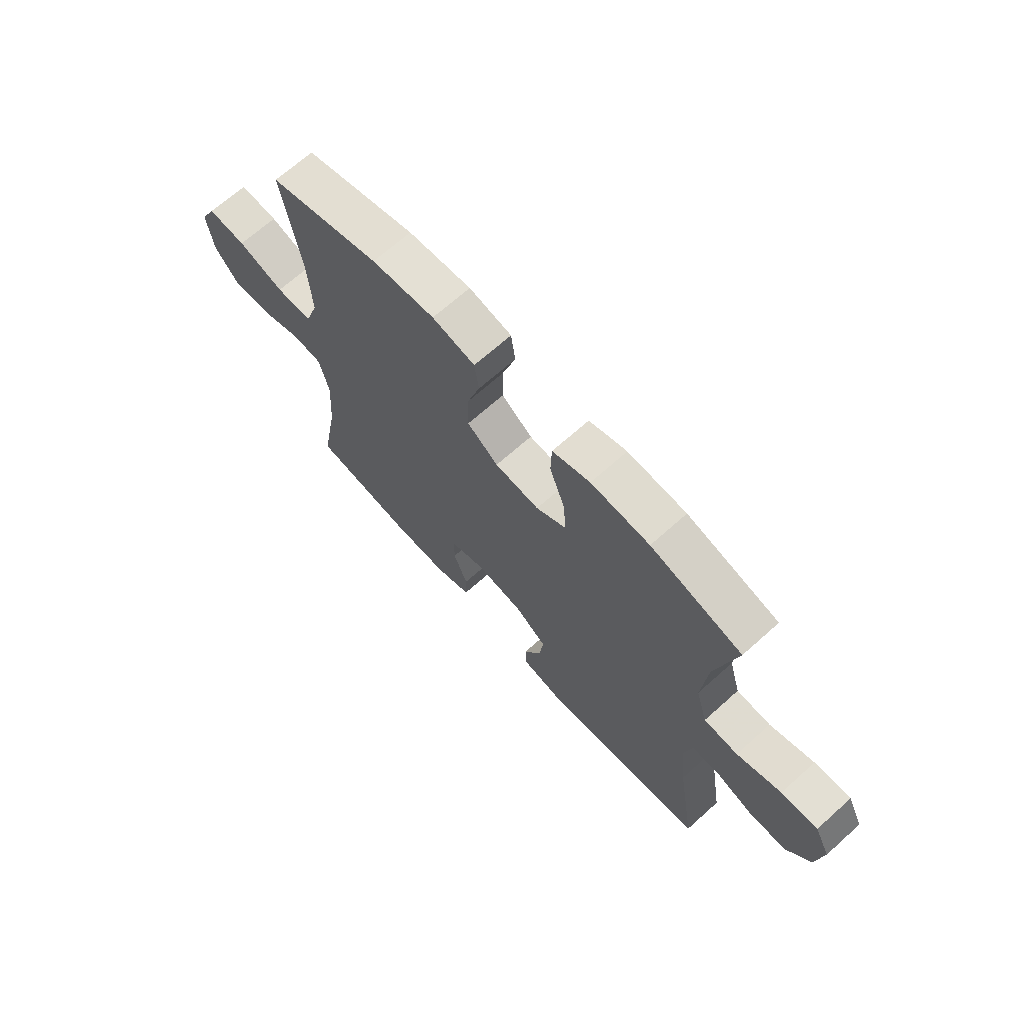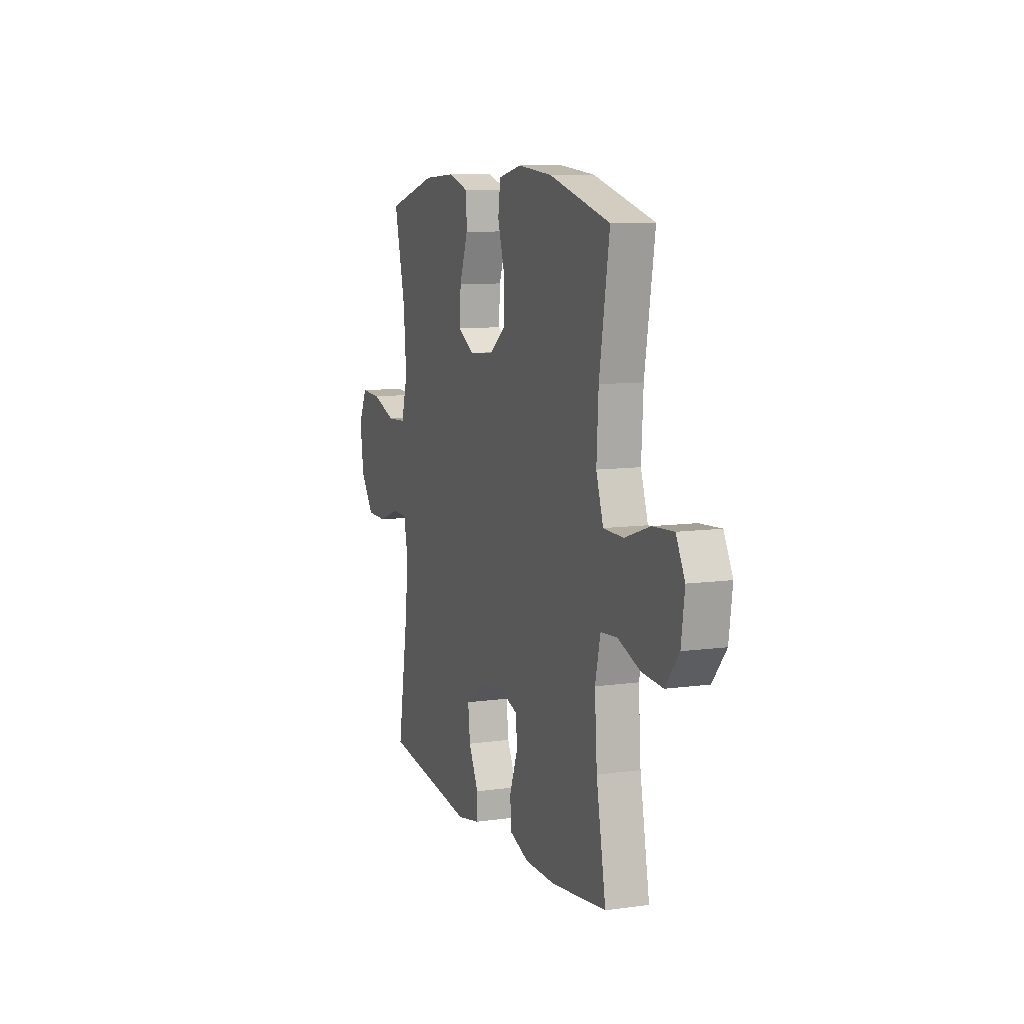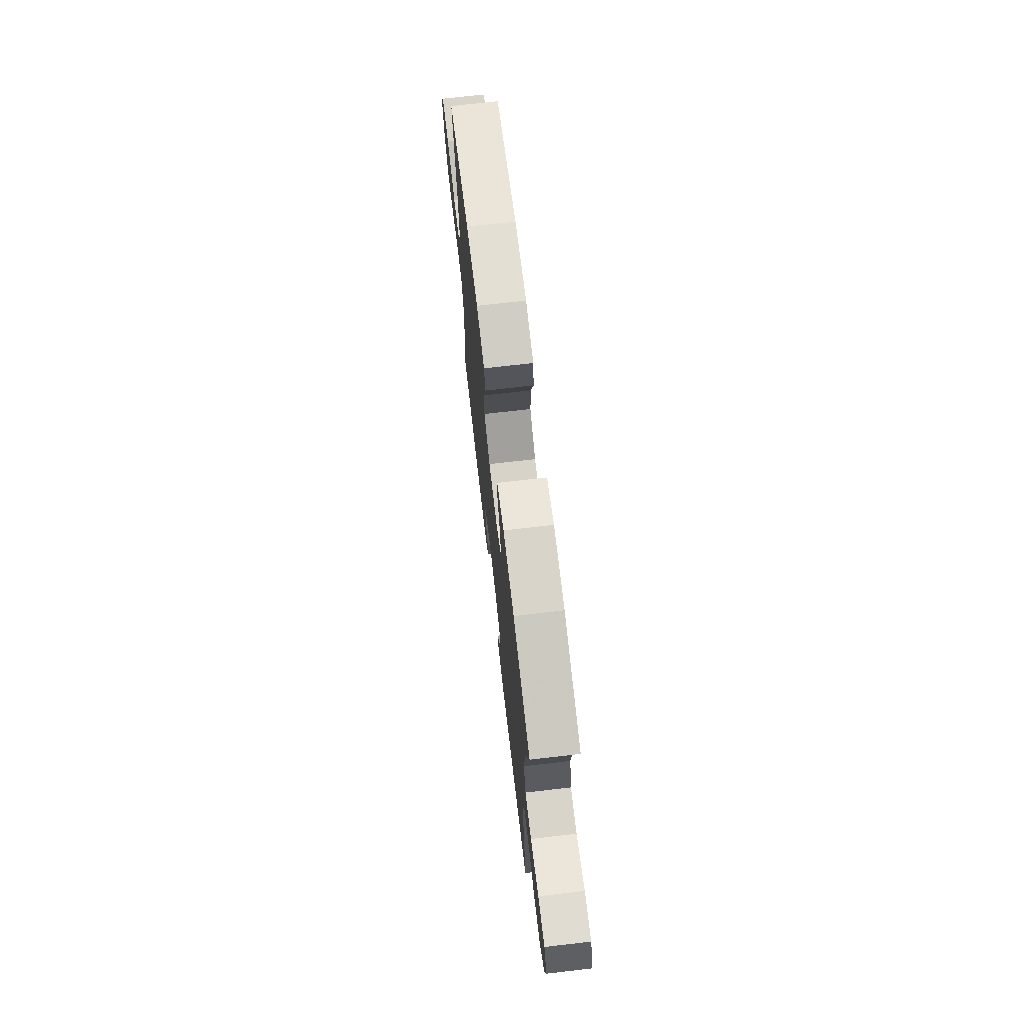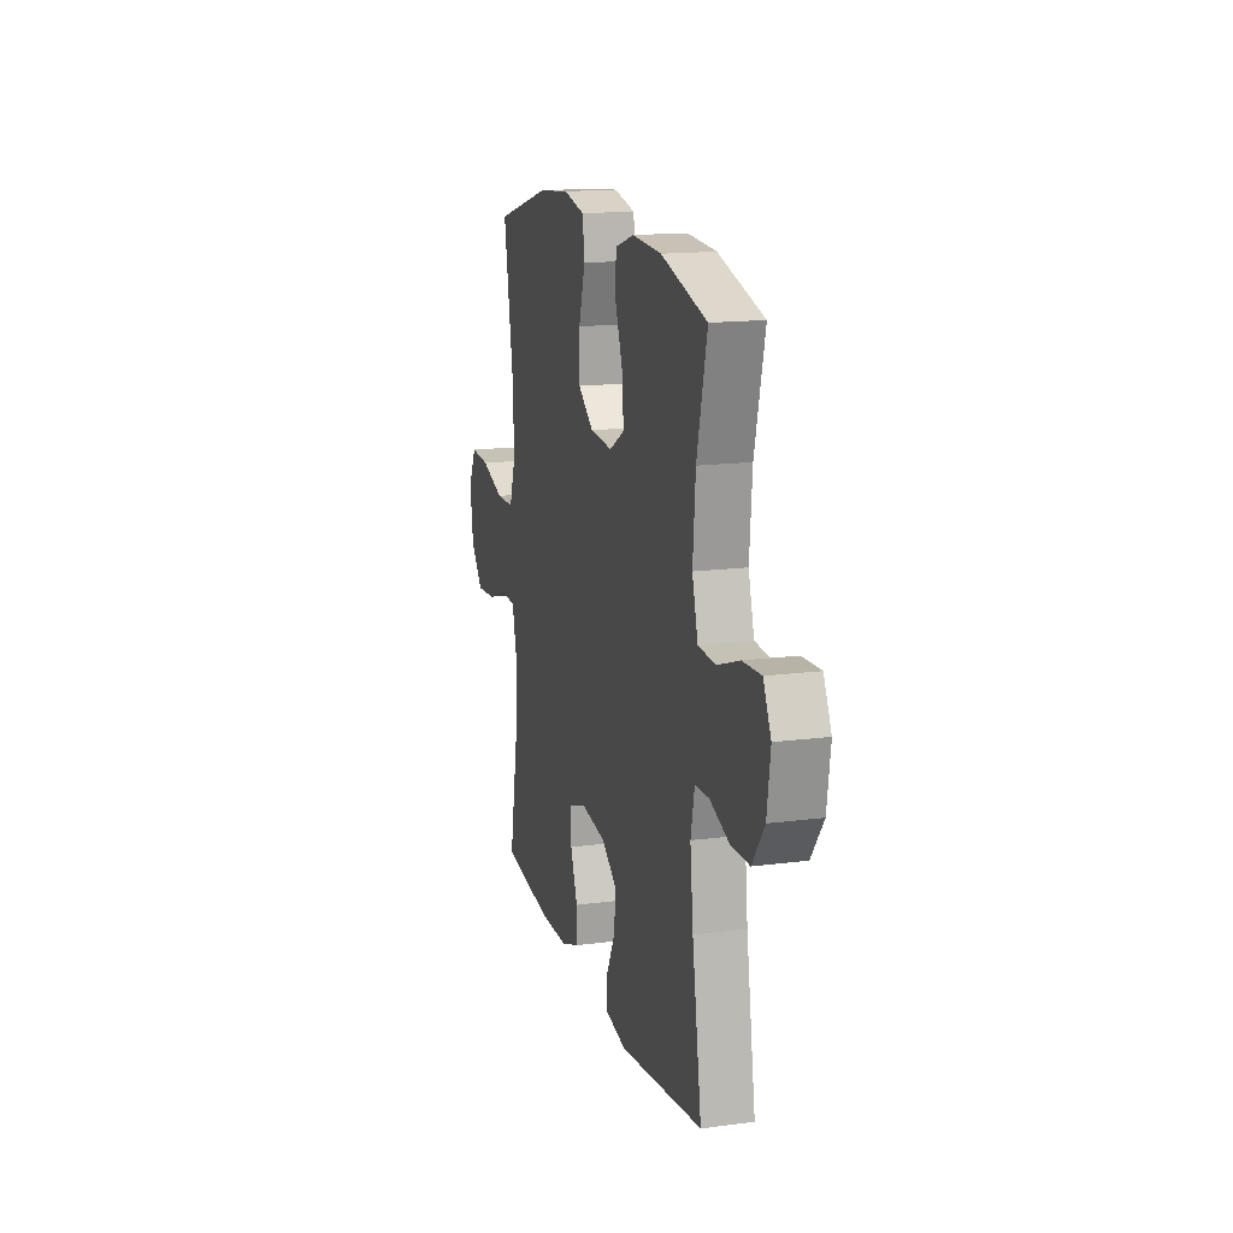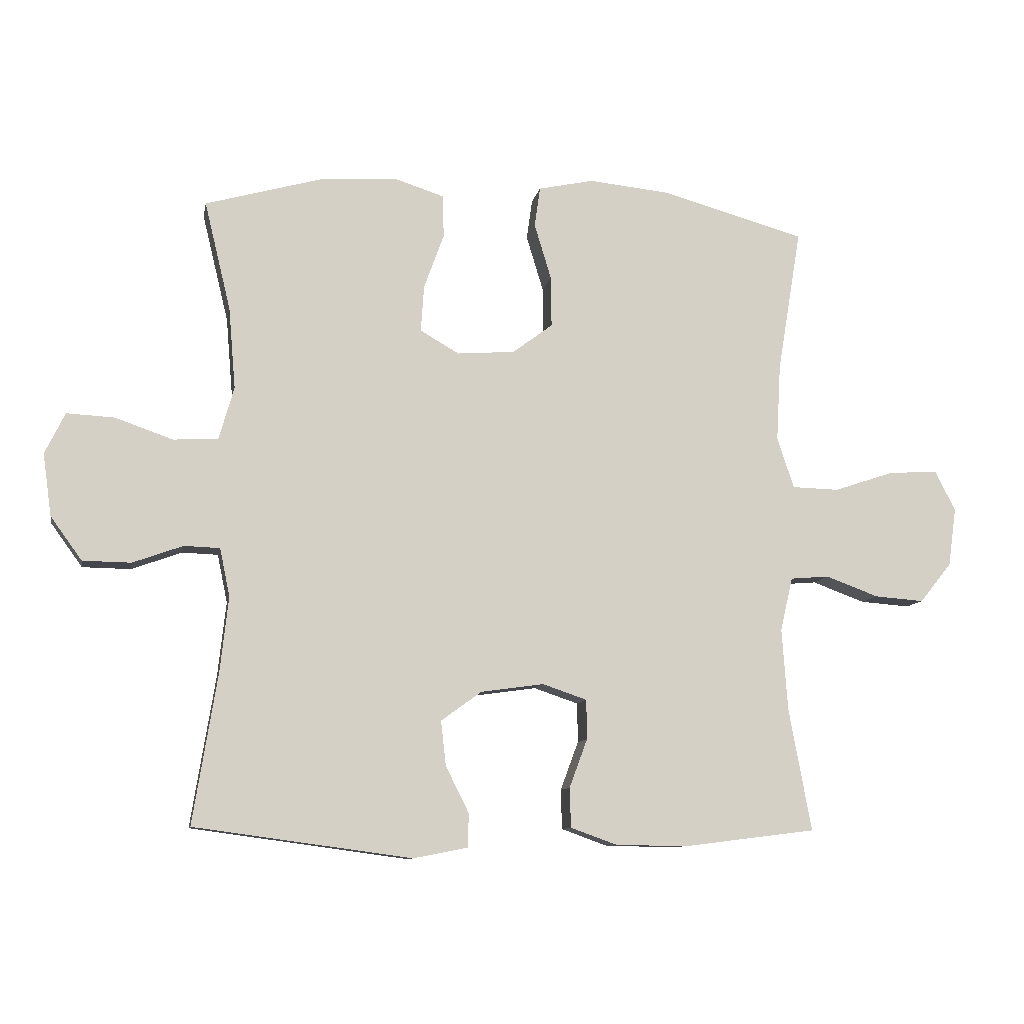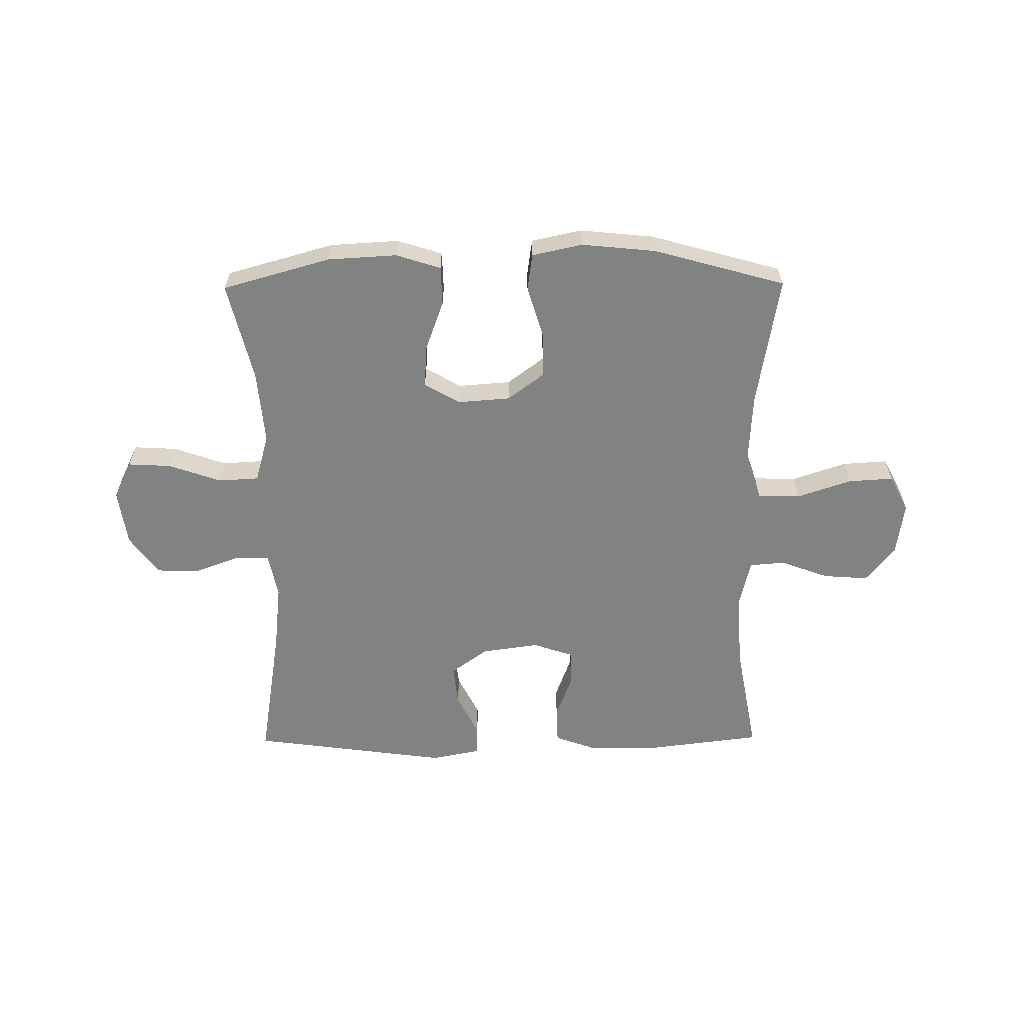
<metadata>
{"format":"obj","ext":"obj","renderer":"f3d","projection":"perspective","resolution":1024,"background":"white","views":[{"elev":68.3,"azim":-131.9,"up":"+Z"},{"elev":9.3,"azim":69.7,"up":"+Z"},{"elev":72.0,"azim":-96.6,"up":"+Z"},{"elev":15.6,"azim":-105.6,"up":"+Z"},{"elev":-9.9,"azim":-10.5,"up":"+Z"},{"elev":-60.6,"azim":0.5,"up":"+Y"}]}
</metadata>
<code>
v 0.5 0.07 0.5
v 0.462 0.07 0.271
v 0.455 0.07 0.147
v 0.482 0.07 0.066
v 0.557 0.07 0.064
v 0.652 0.07 0.096
v 0.731 0.07 0.101
v 0.764 0.07 0.037
v 0.751 0.07 -0.057
v 0.7 0.07 -0.12
v 0.621 0.07 -0.114
v 0.537 0.07 -0.083
v 0.475 0.07 -0.088
v 0.455 0.07 -0.173
v 0.464 0.07 -0.304
v 0.5 0.07 -0.5
v 0.291 0.07 -0.526
v 0.175 0.07 -0.525
v 0.1 0.07 -0.498
v 0.098 0.07 -0.435
v 0.127 0.07 -0.357
v 0.126 0.07 -0.294
v 0.055 0.07 -0.27
v -0.045 0.07 -0.284
v -0.11 0.07 -0.331
v -0.102 0.07 -0.402
v -0.065 0.07 -0.476
v -0.066 0.07 -0.53
v -0.153 0.07 -0.547
v -0.5 0.07 -0.5
v -0.461 0.07 -0.259
v -0.448 0.07 -0.141
v -0.464 0.07 -0.064
v -0.521 0.07 -0.062
v -0.601 0.07 -0.091
v -0.678 0.07 -0.09
v -0.728 0.07 -0.021
v -0.742 0.07 0.078
v -0.71 0.07 0.144
v -0.634 0.07 0.14
v -0.542 0.07 0.108
v -0.471 0.07 0.112
v -0.447 0.07 0.196
v -0.458 0.07 0.326
v -0.5 0.07 0.5
v -0.311 0.07 0.553
v -0.19 0.07 0.56
v -0.112 0.07 0.535
v -0.11 0.07 0.467
v -0.142 0.07 0.379
v -0.147 0.07 0.305
v -0.085 0.07 0.269
v 0.007 0.07 0.276
v 0.071 0.07 0.324
v 0.07 0.07 0.405
v 0.043 0.07 0.494
v 0.052 0.07 0.558
v 0.14 0.07 0.577
v 0.27 0.07 0.564
v 0.5 0 0.5
v 0.462 0 0.271
v 0.455 0 0.147
v 0.482 0 0.066
v 0.557 0 0.064
v 0.652 0 0.096
v 0.731 0 0.101
v 0.764 0 0.037
v 0.751 0 -0.057
v 0.7 0 -0.12
v 0.621 0 -0.114
v 0.537 0 -0.083
v 0.475 0 -0.088
v 0.455 0 -0.173
v 0.464 0 -0.304
v 0.5 0 -0.5
v 0.291 0 -0.526
v 0.175 0 -0.525
v 0.1 0 -0.498
v 0.098 0 -0.435
v 0.127 0 -0.357
v 0.126 0 -0.294
v 0.055 0 -0.27
v -0.045 0 -0.284
v -0.11 0 -0.331
v -0.102 0 -0.402
v -0.065 0 -0.476
v -0.066 0 -0.53
v -0.153 0 -0.547
v -0.5 0 -0.5
v -0.461 0 -0.259
v -0.448 0 -0.141
v -0.464 0 -0.064
v -0.521 0 -0.062
v -0.601 0 -0.091
v -0.678 0 -0.09
v -0.728 0 -0.021
v -0.742 0 0.078
v -0.71 0 0.144
v -0.634 0 0.14
v -0.542 0 0.108
v -0.471 0 0.112
v -0.447 0 0.196
v -0.458 0 0.326
v -0.5 0 0.5
v -0.311 0 0.553
v -0.19 0 0.56
v -0.112 0 0.535
v -0.11 0 0.467
v -0.142 0 0.379
v -0.147 0 0.305
v -0.085 0 0.269
v 0.007 0 0.276
v 0.071 0 0.324
v 0.07 0 0.405
v 0.043 0 0.494
v 0.052 0 0.558
v 0.14 0 0.577
v 0.27 0 0.564
f 58 59 1 2
f 55 56 57 58
f 54 55 58 2
f 53 54 2 3
f 52 53 3 4
f 47 48 49 50
f 47 50 51
f 44 45 46 47
f 43 44 47 51
f 42 43 51 52
f 38 39 40 41
f 38 41 42
f 37 38 42
f 34 35 36 37
f 33 34 37 42
f 32 33 42 52
f 28 29 30 31
f 26 27 28 31
f 25 26 31 32
f 24 25 32 52
f 18 19 20 21
f 18 21 22
f 15 16 17 18
f 14 15 18 22
f 13 14 22 23
f 9 10 11 12
f 9 12 13
f 8 9 13
f 5 6 7 8
f 4 5 8 13
f 23 24 52
f 4 13 23 52
f 61 60 118 117
f 117 116 115 114
f 61 117 114 113
f 62 61 113 112
f 63 62 112 111
f 109 108 107 106
f 110 109 106
f 106 105 104 103
f 110 106 103 102
f 111 110 102 101
f 100 99 98 97
f 101 100 97
f 101 97 96
f 96 95 94 93
f 101 96 93 92
f 111 101 92 91
f 90 89 88 87
f 90 87 86 85
f 91 90 85 84
f 111 91 84 83
f 80 79 78 77
f 81 80 77
f 77 76 75 74
f 81 77 74 73
f 82 81 73 72
f 71 70 69 68
f 72 71 68
f 72 68 67
f 67 66 65 64
f 72 67 64 63
f 111 83 82
f 111 82 72 63
f 1 60 61 2
f 2 61 62 3
f 3 62 63 4
f 4 63 64 5
f 5 64 65 6
f 6 65 66 7
f 7 66 67 8
f 8 67 68 9
f 9 68 69 10
f 10 69 70 11
f 11 70 71 12
f 12 71 72 13
f 13 72 73 14
f 14 73 74 15
f 15 74 75 16
f 16 75 76 17
f 17 76 77 18
f 18 77 78 19
f 19 78 79 20
f 20 79 80 21
f 21 80 81 22
f 22 81 82 23
f 23 82 83 24
f 24 83 84 25
f 25 84 85 26
f 26 85 86 27
f 27 86 87 28
f 28 87 88 29
f 29 88 89 30
f 30 89 90 31
f 31 90 91 32
f 32 91 92 33
f 33 92 93 34
f 34 93 94 35
f 35 94 95 36
f 36 95 96 37
f 37 96 97 38
f 38 97 98 39
f 39 98 99 40
f 40 99 100 41
f 41 100 101 42
f 42 101 102 43
f 43 102 103 44
f 44 103 104 45
f 45 104 105 46
f 46 105 106 47
f 47 106 107 48
f 48 107 108 49
f 49 108 109 50
f 50 109 110 51
f 51 110 111 52
f 52 111 112 53
f 53 112 113 54
f 54 113 114 55
f 55 114 115 56
f 56 115 116 57
f 57 116 117 58
f 58 117 118 59
f 59 118 60 1

</code>
